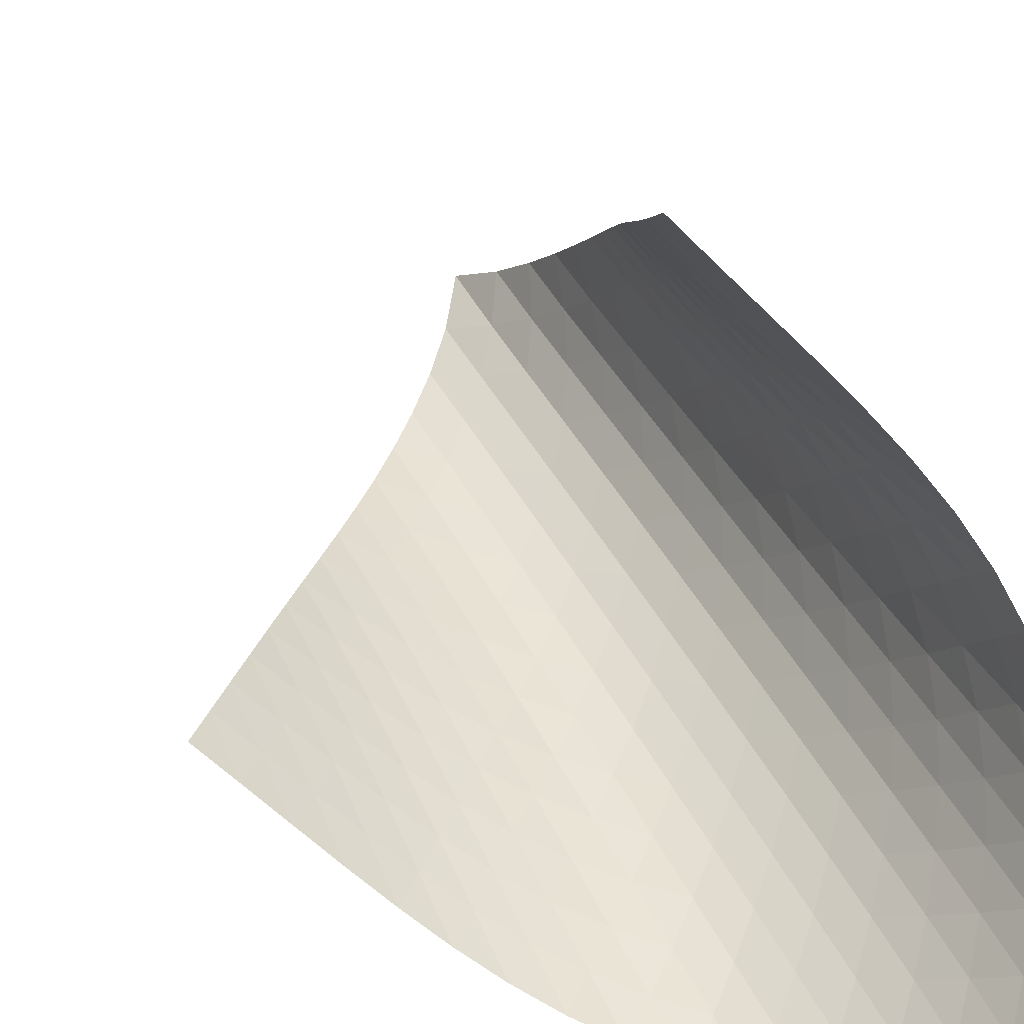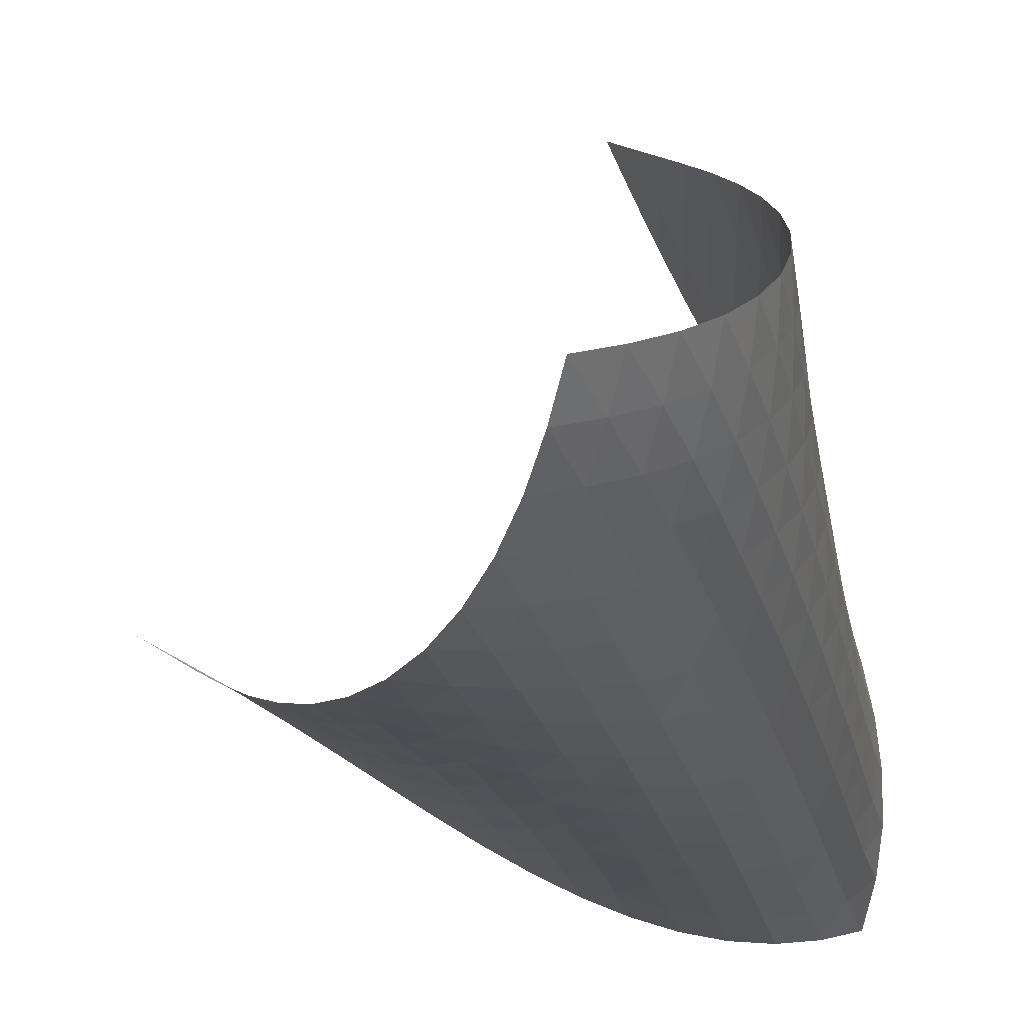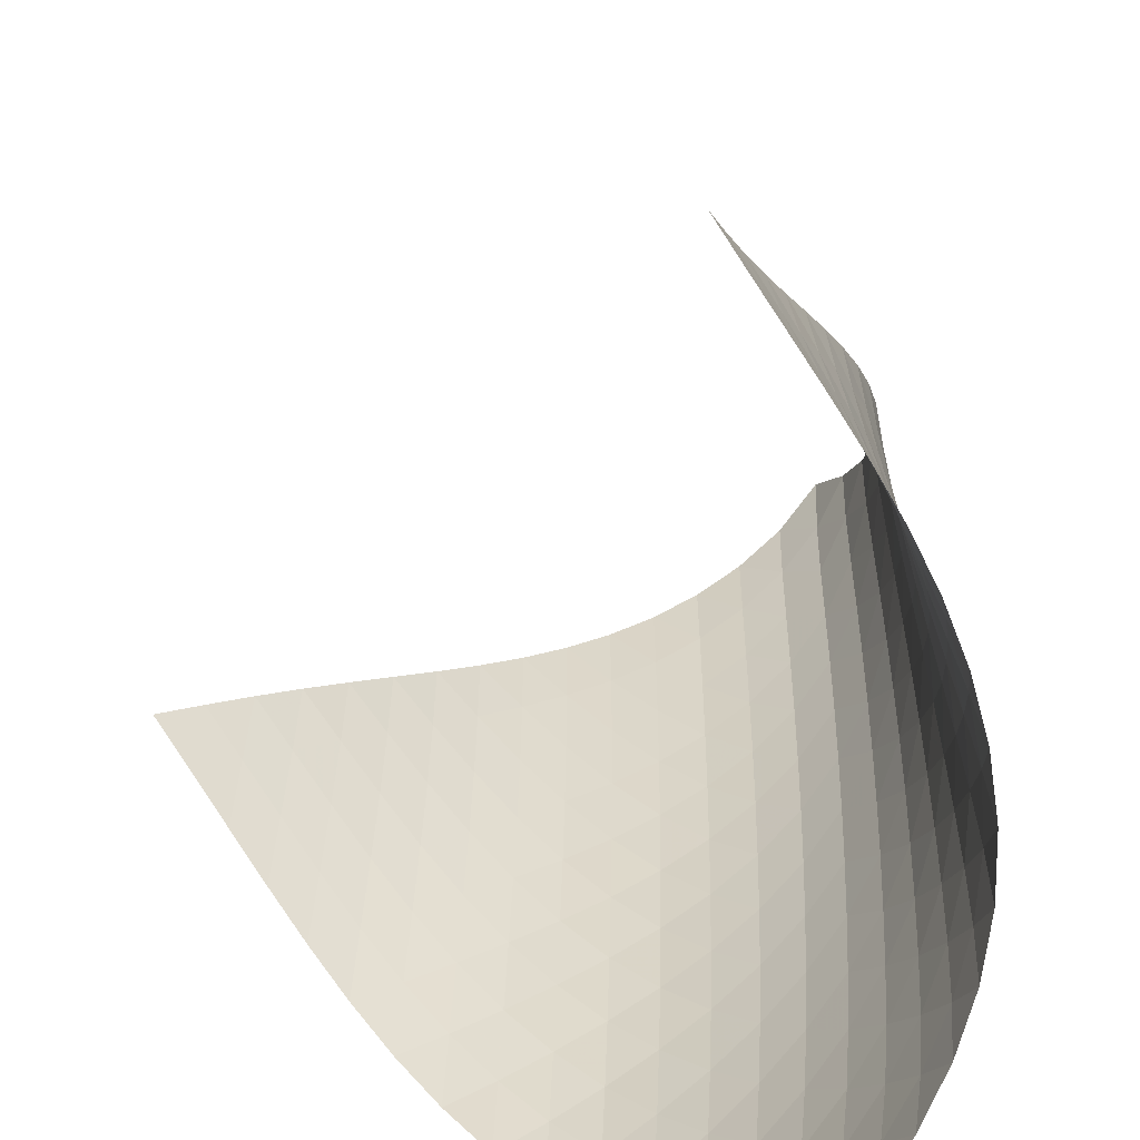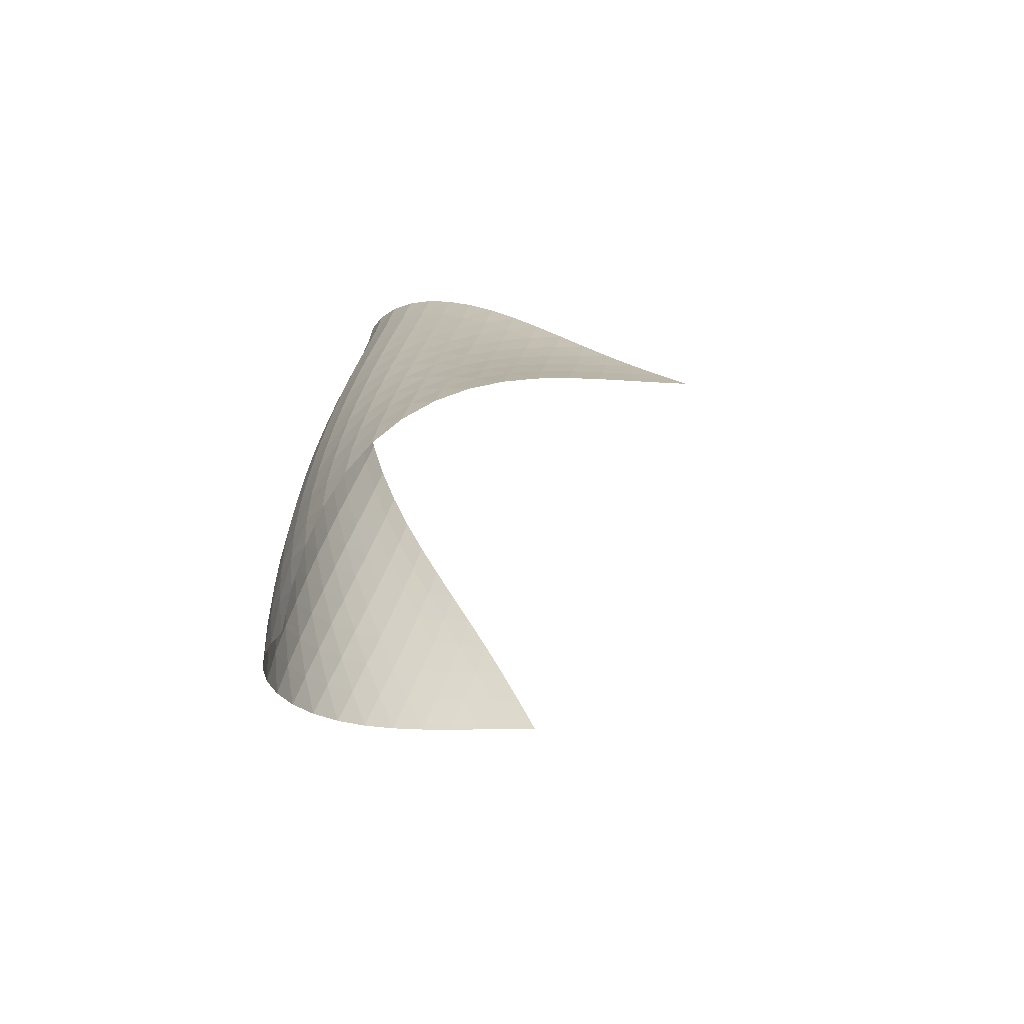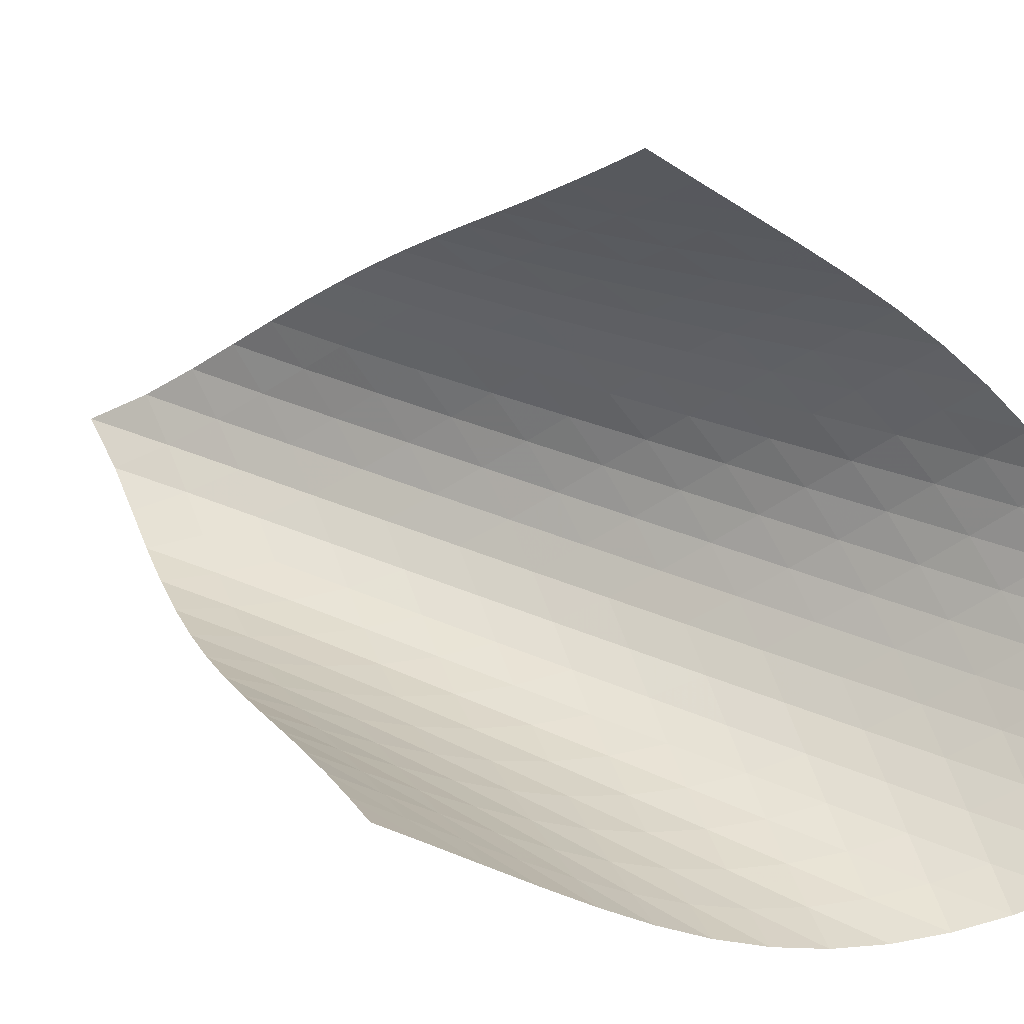
<metadata>
{"format":"obj","ext":"obj","renderer":"f3d","projection":"perspective","resolution":1024,"background":"white","views":[{"elev":37.8,"azim":-22.0,"up":"+Z"},{"elev":-26.6,"azim":15.4,"up":"+Z"},{"elev":24.5,"azim":4.2,"up":"+Z"},{"elev":-67.1,"azim":-155.9,"up":"+Y"},{"elev":31.5,"azim":-58.1,"up":"+Z"}]}
</metadata>
<code>
v -6.503 -0.05069 6.503
v -7.751 -10.49 14.24
v -14.24 -10.49 7.751
v -6.167 -18.93 6.167
v -13.74 -9.808 7.561
v -13.24 -9.126 7.358
v -12.75 -8.441 7.139
v -12.27 -7.754 6.907
v -11.79 -7.067 6.666
v -11.3 -6.381 6.428
v -10.81 -5.697 6.201
v -10.3 -5.014 6
v -9.775 -4.332 5.838
v -9.23 -3.65 5.729
v -8.671 -2.966 5.688
v -8.103 -2.278 5.731
v -7.538 -1.581 5.871
v -6.993 -0.8595 6.124
v -6.124 -0.8595 6.993
v -5.871 -1.581 7.538
v -5.731 -2.278 8.103
v -5.688 -2.966 8.671
v -5.729 -3.65 9.23
v -5.838 -4.332 9.775
v -6 -5.014 10.3
v -6.201 -5.697 10.81
v -6.428 -6.381 11.3
v -6.666 -7.067 11.79
v -6.907 -7.754 12.27
v -7.139 -8.441 12.75
v -7.358 -9.126 13.24
v -7.561 -9.808 13.74
v -7.287 -11 13.72
v -6.819 -11.52 13.21
v -6.351 -12.04 12.69
v -5.894 -12.55 12.17
v -5.466 -13.08 11.62
v -5.085 -13.61 11.05
v -4.775 -14.15 10.46
v -4.558 -14.71 9.835
v -4.455 -15.29 9.203
v -4.478 -15.88 8.581
v -4.625 -16.48 7.99
v -4.887 -17.1 7.448
v -5.246 -17.71 6.966
v -5.68 -18.33 6.543
v -6.543 -18.33 5.68
v -6.966 -17.71 5.246
v -7.448 -17.1 4.887
v -7.99 -16.48 4.625
v -8.581 -15.88 4.478
v -9.203 -15.29 4.455
v -9.835 -14.71 4.558
v -10.46 -14.15 4.775
v -11.05 -13.61 5.085
v -11.62 -13.08 5.466
v -12.17 -12.55 5.894
v -12.69 -12.04 6.351
v -13.21 -11.52 6.819
v -13.72 -11 7.287
v -6.464 -1.493 6.464
v -6.925 -2.169 6.071
v -7.452 -2.847 5.804
v -8.009 -3.525 5.654
v -8.575 -4.203 5.603
v -9.135 -4.88 5.635
v -9.681 -5.558 5.733
v -10.21 -6.237 5.881
v -10.73 -6.917 6.065
v -11.23 -7.598 6.27
v -11.72 -8.281 6.484
v -12.22 -8.964 6.698
v -12.71 -9.646 6.904
v -13.22 -10.33 7.099
v -6.071 -2.169 6.925
v -6.395 -2.795 6.395
v -6.841 -3.444 5.988
v -7.362 -4.103 5.711
v -7.918 -4.769 5.553
v -8.485 -5.438 5.494
v -9.047 -6.109 5.516
v -9.598 -6.782 5.602
v -10.13 -7.456 5.734
v -10.66 -8.132 5.898
v -11.17 -8.809 6.08
v -11.68 -9.488 6.268
v -12.19 -10.17 6.456
v -12.7 -10.84 6.638
v -5.804 -2.847 7.452
v -5.988 -3.444 6.841
v -6.312 -4.065 6.312
v -6.756 -4.703 5.901
v -7.275 -5.353 5.616
v -7.832 -6.01 5.447
v -8.401 -6.671 5.375
v -8.968 -7.335 5.383
v -9.525 -8.002 5.45
v -10.07 -8.671 5.562
v -10.6 -9.342 5.702
v -11.13 -10.02 5.858
v -11.65 -10.69 6.02
v -12.17 -11.36 6.184
v -5.654 -3.525 8.009
v -5.711 -4.103 7.362
v -5.901 -4.703 6.756
v -6.232 -5.322 6.232
v -6.676 -5.955 5.82
v -7.194 -6.598 5.526
v -7.751 -7.248 5.343
v -8.323 -7.902 5.254
v -8.894 -8.56 5.241
v -9.459 -9.22 5.286
v -10.01 -9.883 5.372
v -10.56 -10.55 5.484
v -11.1 -11.22 5.612
v -11.64 -11.88 5.748
v -5.603 -4.203 8.575
v -5.553 -4.769 7.918
v -5.616 -5.353 7.275
v -5.82 -5.955 6.676
v -6.159 -6.573 6.159
v -6.605 -7.202 5.746
v -7.121 -7.84 5.445
v -7.677 -8.484 5.246
v -8.25 -9.132 5.136
v -8.827 -9.782 5.098
v -9.4 -10.44 5.114
v -9.966 -11.09 5.17
v -10.52 -11.75 5.251
v -11.08 -12.41 5.349
v -5.635 -4.88 9.135
v -5.494 -5.438 8.485
v -5.447 -6.01 7.832
v -5.526 -6.598 7.194
v -5.746 -7.202 6.605
v -6.094 -7.82 6.094
v -6.541 -8.447 5.682
v -7.056 -9.081 5.372
v -7.61 -9.719 5.156
v -8.185 -10.36 5.023
v -8.766 -11 4.956
v -9.346 -11.65 4.94
v -9.922 -12.3 4.961
v -10.49 -12.95 5.009
v -5.733 -5.558 9.681
v -5.516 -6.109 9.047
v -5.375 -6.671 8.401
v -5.343 -7.248 7.751
v -5.445 -7.84 7.121
v -5.682 -8.447 6.541
v -6.039 -9.065 6.039
v -6.488 -9.69 5.627
v -7 -10.32 5.308
v -7.552 -10.95 5.076
v -8.126 -11.59 4.917
v -8.71 -12.22 4.819
v -9.295 -12.86 4.767
v -9.879 -13.5 4.752
v -5.881 -6.237 10.21
v -5.602 -6.782 9.598
v -5.383 -7.335 8.968
v -5.254 -7.902 8.323
v -5.246 -8.484 7.677
v -5.372 -9.081 7.056
v -5.627 -9.69 6.488
v -5.993 -10.31 5.993
v -6.444 -10.93 5.583
v -6.955 -11.56 5.256
v -7.504 -12.19 5.005
v -8.075 -12.81 4.819
v -8.659 -13.44 4.687
v -9.247 -14.07 4.599
v -6.065 -6.917 10.73
v -5.734 -7.456 10.13
v -5.45 -8.002 9.525
v -5.241 -8.56 8.894
v -5.136 -9.132 8.25
v -5.156 -9.719 7.61
v -5.308 -10.32 7
v -5.583 -10.93 6.444
v -5.958 -11.55 5.958
v -6.412 -12.17 5.549
v -6.92 -12.79 5.214
v -7.464 -13.42 4.944
v -8.032 -14.04 4.731
v -8.614 -14.66 4.567
v -6.27 -7.598 11.23
v -5.898 -8.132 10.66
v -5.562 -8.671 10.07
v -5.286 -9.22 9.459
v -5.098 -9.782 8.827
v -5.023 -10.36 8.185
v -5.076 -10.95 7.552
v -5.256 -11.56 6.955
v -5.549 -12.17 6.412
v -5.935 -12.79 5.935
v -6.39 -13.41 5.527
v -6.896 -14.03 5.183
v -7.436 -14.65 4.896
v -8 -15.26 4.66
v -6.484 -8.281 11.72
v -6.08 -8.809 11.17
v -5.702 -9.342 10.6
v -5.372 -9.883 10.01
v -5.114 -10.44 9.4
v -4.956 -11 8.766
v -4.917 -11.59 8.126
v -5.005 -12.19 7.504
v -5.214 -12.79 6.92
v -5.527 -13.41 6.39
v -5.923 -14.03 5.923
v -6.383 -14.64 5.518
v -6.888 -15.26 5.169
v -7.426 -15.87 4.871
v -6.698 -8.964 12.22
v -6.268 -9.488 11.68
v -5.858 -10.02 11.13
v -5.484 -10.55 10.56
v -5.17 -11.09 9.966
v -4.94 -11.65 9.346
v -4.819 -12.22 8.71
v -4.819 -12.81 8.075
v -4.944 -13.42 7.464
v -5.183 -14.03 6.896
v -5.518 -14.64 6.383
v -5.929 -15.26 5.929
v -6.397 -15.88 5.532
v -6.906 -16.49 5.186
v -6.904 -9.646 12.71
v -6.456 -10.17 12.19
v -6.02 -10.69 11.65
v -5.612 -11.22 11.1
v -5.251 -11.75 10.52
v -4.961 -12.3 9.922
v -4.767 -12.86 9.295
v -4.687 -13.44 8.659
v -4.731 -14.04 8.032
v -4.896 -14.65 7.436
v -5.169 -15.26 6.888
v -5.532 -15.88 6.397
v -5.964 -16.49 5.964
v -6.446 -17.11 5.583
v -7.099 -10.33 13.22
v -6.638 -10.84 12.7
v -6.184 -11.36 12.17
v -5.748 -11.88 11.64
v -5.349 -12.41 11.08
v -5.009 -12.95 10.49
v -4.752 -13.5 9.879
v -4.599 -14.07 9.247
v -4.567 -14.66 8.614
v -4.66 -15.26 8
v -4.871 -15.87 7.426
v -5.186 -16.49 6.906
v -5.583 -17.11 6.446
v -6.042 -17.72 6.042
f 256 46 4
f 256 4 47
f 5 74 60
f 5 60 3
f 74 88 59
f 74 59 60
f 88 102 58
f 88 58 59
f 102 116 57
f 102 57 58
f 116 130 56
f 116 56 57
f 130 144 55
f 130 55 56
f 144 158 54
f 144 54 55
f 158 172 53
f 158 53 54
f 172 186 52
f 172 52 53
f 186 200 51
f 186 51 52
f 200 214 50
f 200 50 51
f 214 228 49
f 214 49 50
f 228 242 48
f 228 48 49
f 242 256 47
f 242 47 48
f 1 19 61
f 1 61 18
f 18 61 62
f 18 62 17
f 17 62 63
f 17 63 16
f 16 63 64
f 16 64 15
f 15 64 65
f 15 65 14
f 14 65 66
f 14 66 13
f 13 66 67
f 13 67 12
f 12 67 68
f 12 68 11
f 11 68 69
f 11 69 10
f 10 69 70
f 10 70 9
f 9 70 71
f 9 71 8
f 8 71 72
f 8 72 7
f 7 72 73
f 7 73 6
f 6 73 74
f 6 74 5
f 19 20 75
f 19 75 61
f 61 75 76
f 61 76 62
f 62 76 77
f 62 77 63
f 63 77 78
f 63 78 64
f 64 78 79
f 64 79 65
f 65 79 80
f 65 80 66
f 66 80 81
f 66 81 67
f 67 81 82
f 67 82 68
f 68 82 83
f 68 83 69
f 69 83 84
f 69 84 70
f 70 84 85
f 70 85 71
f 71 85 86
f 71 86 72
f 72 86 87
f 72 87 73
f 73 87 88
f 73 88 74
f 20 21 89
f 20 89 75
f 75 89 90
f 75 90 76
f 76 90 91
f 76 91 77
f 77 91 92
f 77 92 78
f 78 92 93
f 78 93 79
f 79 93 94
f 79 94 80
f 80 94 95
f 80 95 81
f 81 95 96
f 81 96 82
f 82 96 97
f 82 97 83
f 83 97 98
f 83 98 84
f 84 98 99
f 84 99 85
f 85 99 100
f 85 100 86
f 86 100 101
f 86 101 87
f 87 101 102
f 87 102 88
f 21 22 103
f 21 103 89
f 89 103 104
f 89 104 90
f 90 104 105
f 90 105 91
f 91 105 106
f 91 106 92
f 92 106 107
f 92 107 93
f 93 107 108
f 93 108 94
f 94 108 109
f 94 109 95
f 95 109 110
f 95 110 96
f 96 110 111
f 96 111 97
f 97 111 112
f 97 112 98
f 98 112 113
f 98 113 99
f 99 113 114
f 99 114 100
f 100 114 115
f 100 115 101
f 101 115 116
f 101 116 102
f 22 23 117
f 22 117 103
f 103 117 118
f 103 118 104
f 104 118 119
f 104 119 105
f 105 119 120
f 105 120 106
f 106 120 121
f 106 121 107
f 107 121 122
f 107 122 108
f 108 122 123
f 108 123 109
f 109 123 124
f 109 124 110
f 110 124 125
f 110 125 111
f 111 125 126
f 111 126 112
f 112 126 127
f 112 127 113
f 113 127 128
f 113 128 114
f 114 128 129
f 114 129 115
f 115 129 130
f 115 130 116
f 23 24 131
f 23 131 117
f 117 131 132
f 117 132 118
f 118 132 133
f 118 133 119
f 119 133 134
f 119 134 120
f 120 134 135
f 120 135 121
f 121 135 136
f 121 136 122
f 122 136 137
f 122 137 123
f 123 137 138
f 123 138 124
f 124 138 139
f 124 139 125
f 125 139 140
f 125 140 126
f 126 140 141
f 126 141 127
f 127 141 142
f 127 142 128
f 128 142 143
f 128 143 129
f 129 143 144
f 129 144 130
f 24 25 145
f 24 145 131
f 131 145 146
f 131 146 132
f 132 146 147
f 132 147 133
f 133 147 148
f 133 148 134
f 134 148 149
f 134 149 135
f 135 149 150
f 135 150 136
f 136 150 151
f 136 151 137
f 137 151 152
f 137 152 138
f 138 152 153
f 138 153 139
f 139 153 154
f 139 154 140
f 140 154 155
f 140 155 141
f 141 155 156
f 141 156 142
f 142 156 157
f 142 157 143
f 143 157 158
f 143 158 144
f 25 26 159
f 25 159 145
f 145 159 160
f 145 160 146
f 146 160 161
f 146 161 147
f 147 161 162
f 147 162 148
f 148 162 163
f 148 163 149
f 149 163 164
f 149 164 150
f 150 164 165
f 150 165 151
f 151 165 166
f 151 166 152
f 152 166 167
f 152 167 153
f 153 167 168
f 153 168 154
f 154 168 169
f 154 169 155
f 155 169 170
f 155 170 156
f 156 170 171
f 156 171 157
f 157 171 172
f 157 172 158
f 26 27 173
f 26 173 159
f 159 173 174
f 159 174 160
f 160 174 175
f 160 175 161
f 161 175 176
f 161 176 162
f 162 176 177
f 162 177 163
f 163 177 178
f 163 178 164
f 164 178 179
f 164 179 165
f 165 179 180
f 165 180 166
f 166 180 181
f 166 181 167
f 167 181 182
f 167 182 168
f 168 182 183
f 168 183 169
f 169 183 184
f 169 184 170
f 170 184 185
f 170 185 171
f 171 185 186
f 171 186 172
f 27 28 187
f 27 187 173
f 173 187 188
f 173 188 174
f 174 188 189
f 174 189 175
f 175 189 190
f 175 190 176
f 176 190 191
f 176 191 177
f 177 191 192
f 177 192 178
f 178 192 193
f 178 193 179
f 179 193 194
f 179 194 180
f 180 194 195
f 180 195 181
f 181 195 196
f 181 196 182
f 182 196 197
f 182 197 183
f 183 197 198
f 183 198 184
f 184 198 199
f 184 199 185
f 185 199 200
f 185 200 186
f 28 29 201
f 28 201 187
f 187 201 202
f 187 202 188
f 188 202 203
f 188 203 189
f 189 203 204
f 189 204 190
f 190 204 205
f 190 205 191
f 191 205 206
f 191 206 192
f 192 206 207
f 192 207 193
f 193 207 208
f 193 208 194
f 194 208 209
f 194 209 195
f 195 209 210
f 195 210 196
f 196 210 211
f 196 211 197
f 197 211 212
f 197 212 198
f 198 212 213
f 198 213 199
f 199 213 214
f 199 214 200
f 29 30 215
f 29 215 201
f 201 215 216
f 201 216 202
f 202 216 217
f 202 217 203
f 203 217 218
f 203 218 204
f 204 218 219
f 204 219 205
f 205 219 220
f 205 220 206
f 206 220 221
f 206 221 207
f 207 221 222
f 207 222 208
f 208 222 223
f 208 223 209
f 209 223 224
f 209 224 210
f 210 224 225
f 210 225 211
f 211 225 226
f 211 226 212
f 212 226 227
f 212 227 213
f 213 227 228
f 213 228 214
f 30 31 229
f 30 229 215
f 215 229 230
f 215 230 216
f 216 230 231
f 216 231 217
f 217 231 232
f 217 232 218
f 218 232 233
f 218 233 219
f 219 233 234
f 219 234 220
f 220 234 235
f 220 235 221
f 221 235 236
f 221 236 222
f 222 236 237
f 222 237 223
f 223 237 238
f 223 238 224
f 224 238 239
f 224 239 225
f 225 239 240
f 225 240 226
f 226 240 241
f 226 241 227
f 227 241 242
f 227 242 228
f 31 32 243
f 31 243 229
f 229 243 244
f 229 244 230
f 230 244 245
f 230 245 231
f 231 245 246
f 231 246 232
f 232 246 247
f 232 247 233
f 233 247 248
f 233 248 234
f 234 248 249
f 234 249 235
f 235 249 250
f 235 250 236
f 236 250 251
f 236 251 237
f 237 251 252
f 237 252 238
f 238 252 253
f 238 253 239
f 239 253 254
f 239 254 240
f 240 254 255
f 240 255 241
f 241 255 256
f 241 256 242
f 32 2 33
f 32 33 243
f 243 33 34
f 243 34 244
f 244 34 35
f 244 35 245
f 245 35 36
f 245 36 246
f 246 36 37
f 246 37 247
f 247 37 38
f 247 38 248
f 248 38 39
f 248 39 249
f 249 39 40
f 249 40 250
f 250 40 41
f 250 41 251
f 251 41 42
f 251 42 252
f 252 42 43
f 252 43 253
f 253 43 44
f 253 44 254
f 254 44 45
f 254 45 255
f 255 45 46
f 255 46 256

</code>
